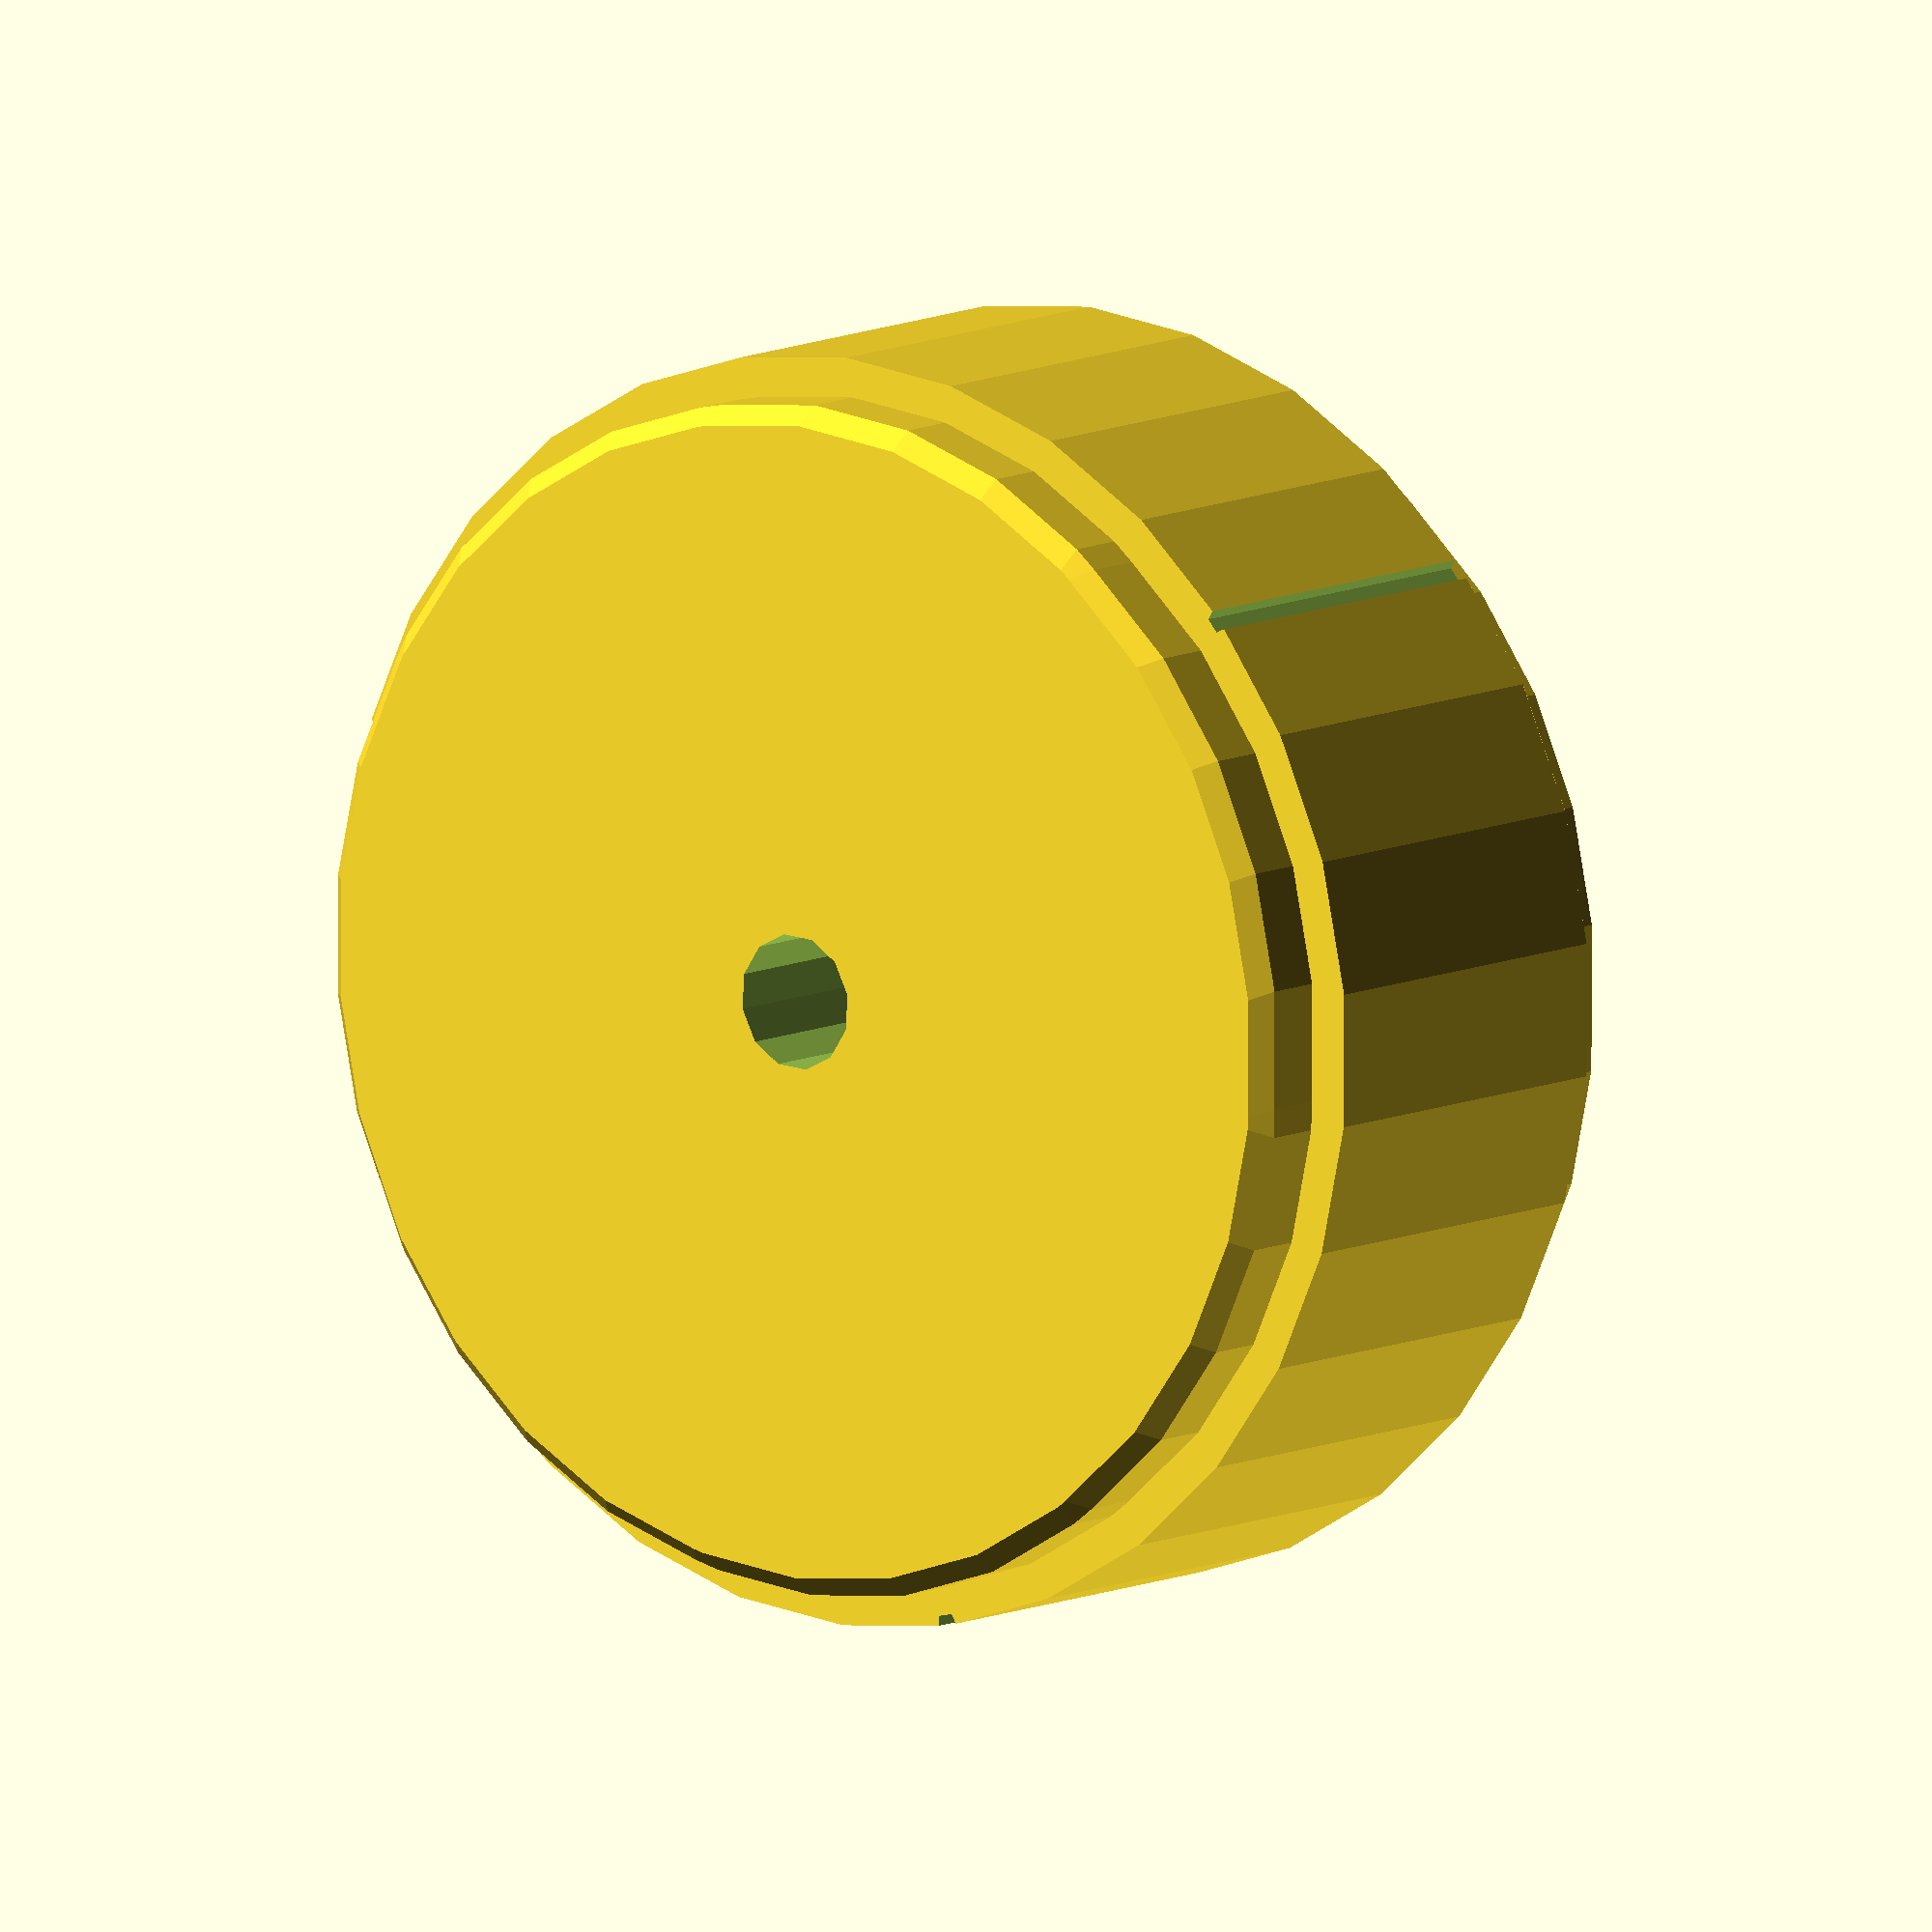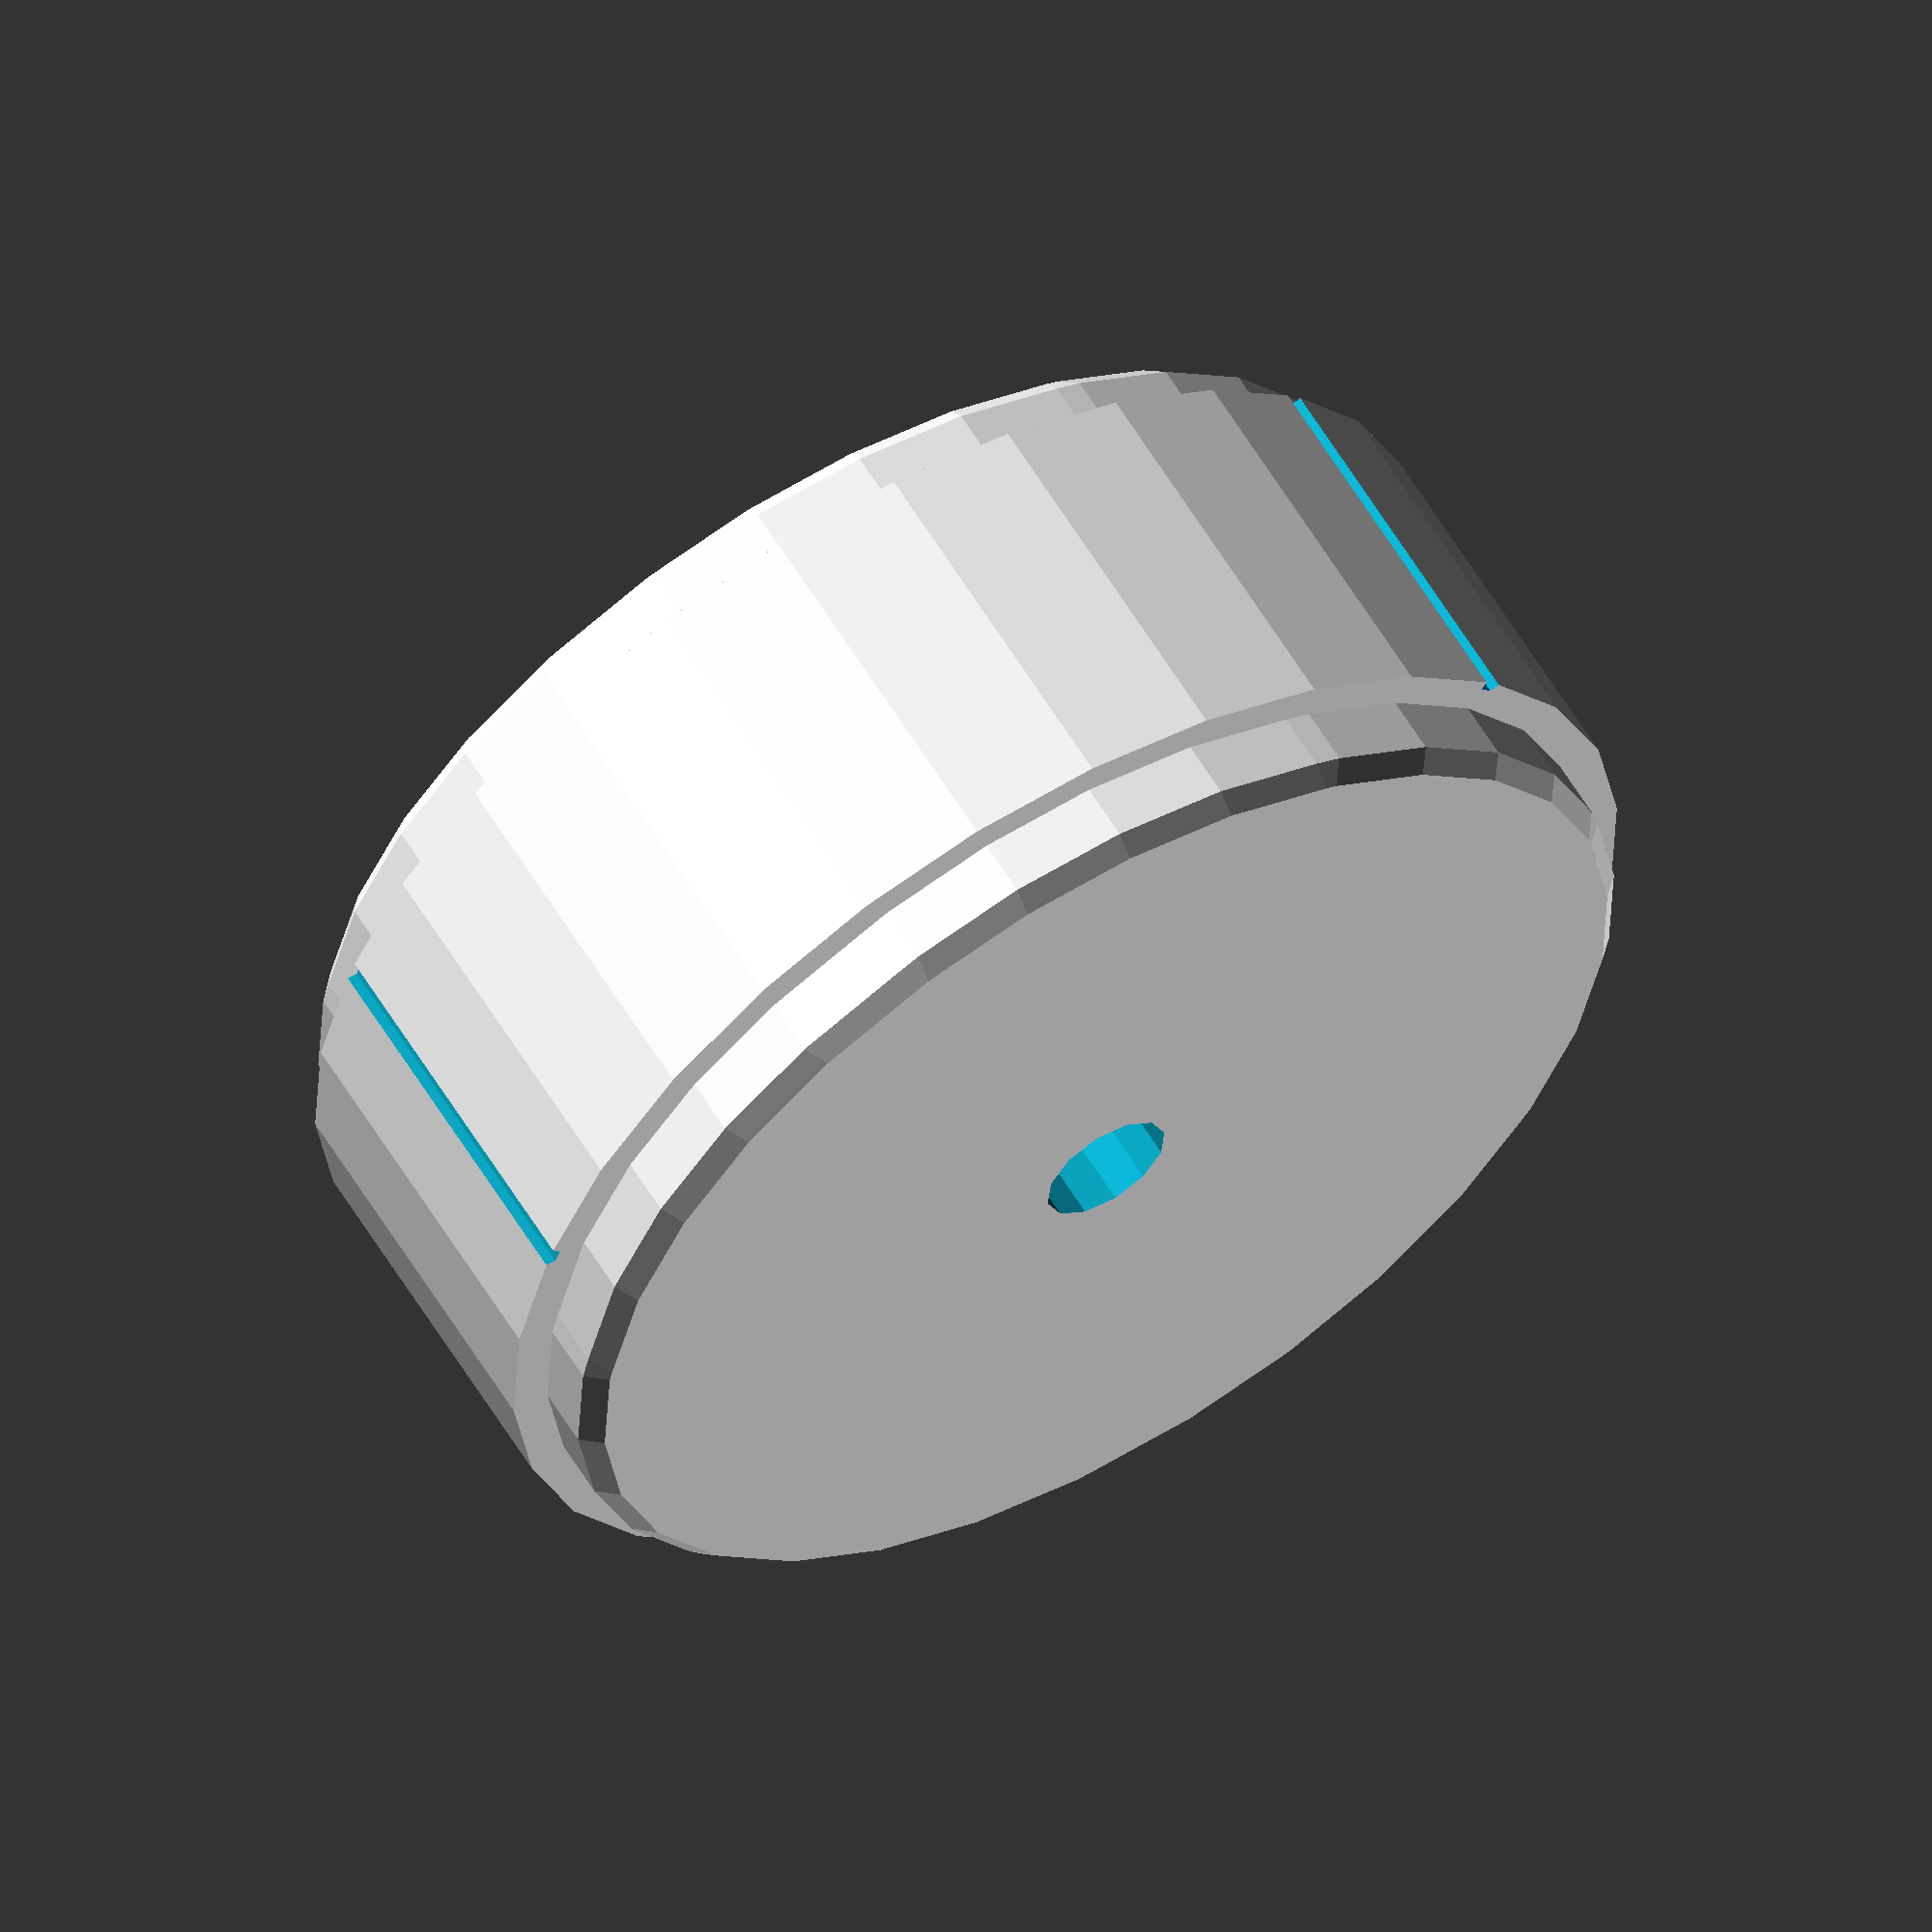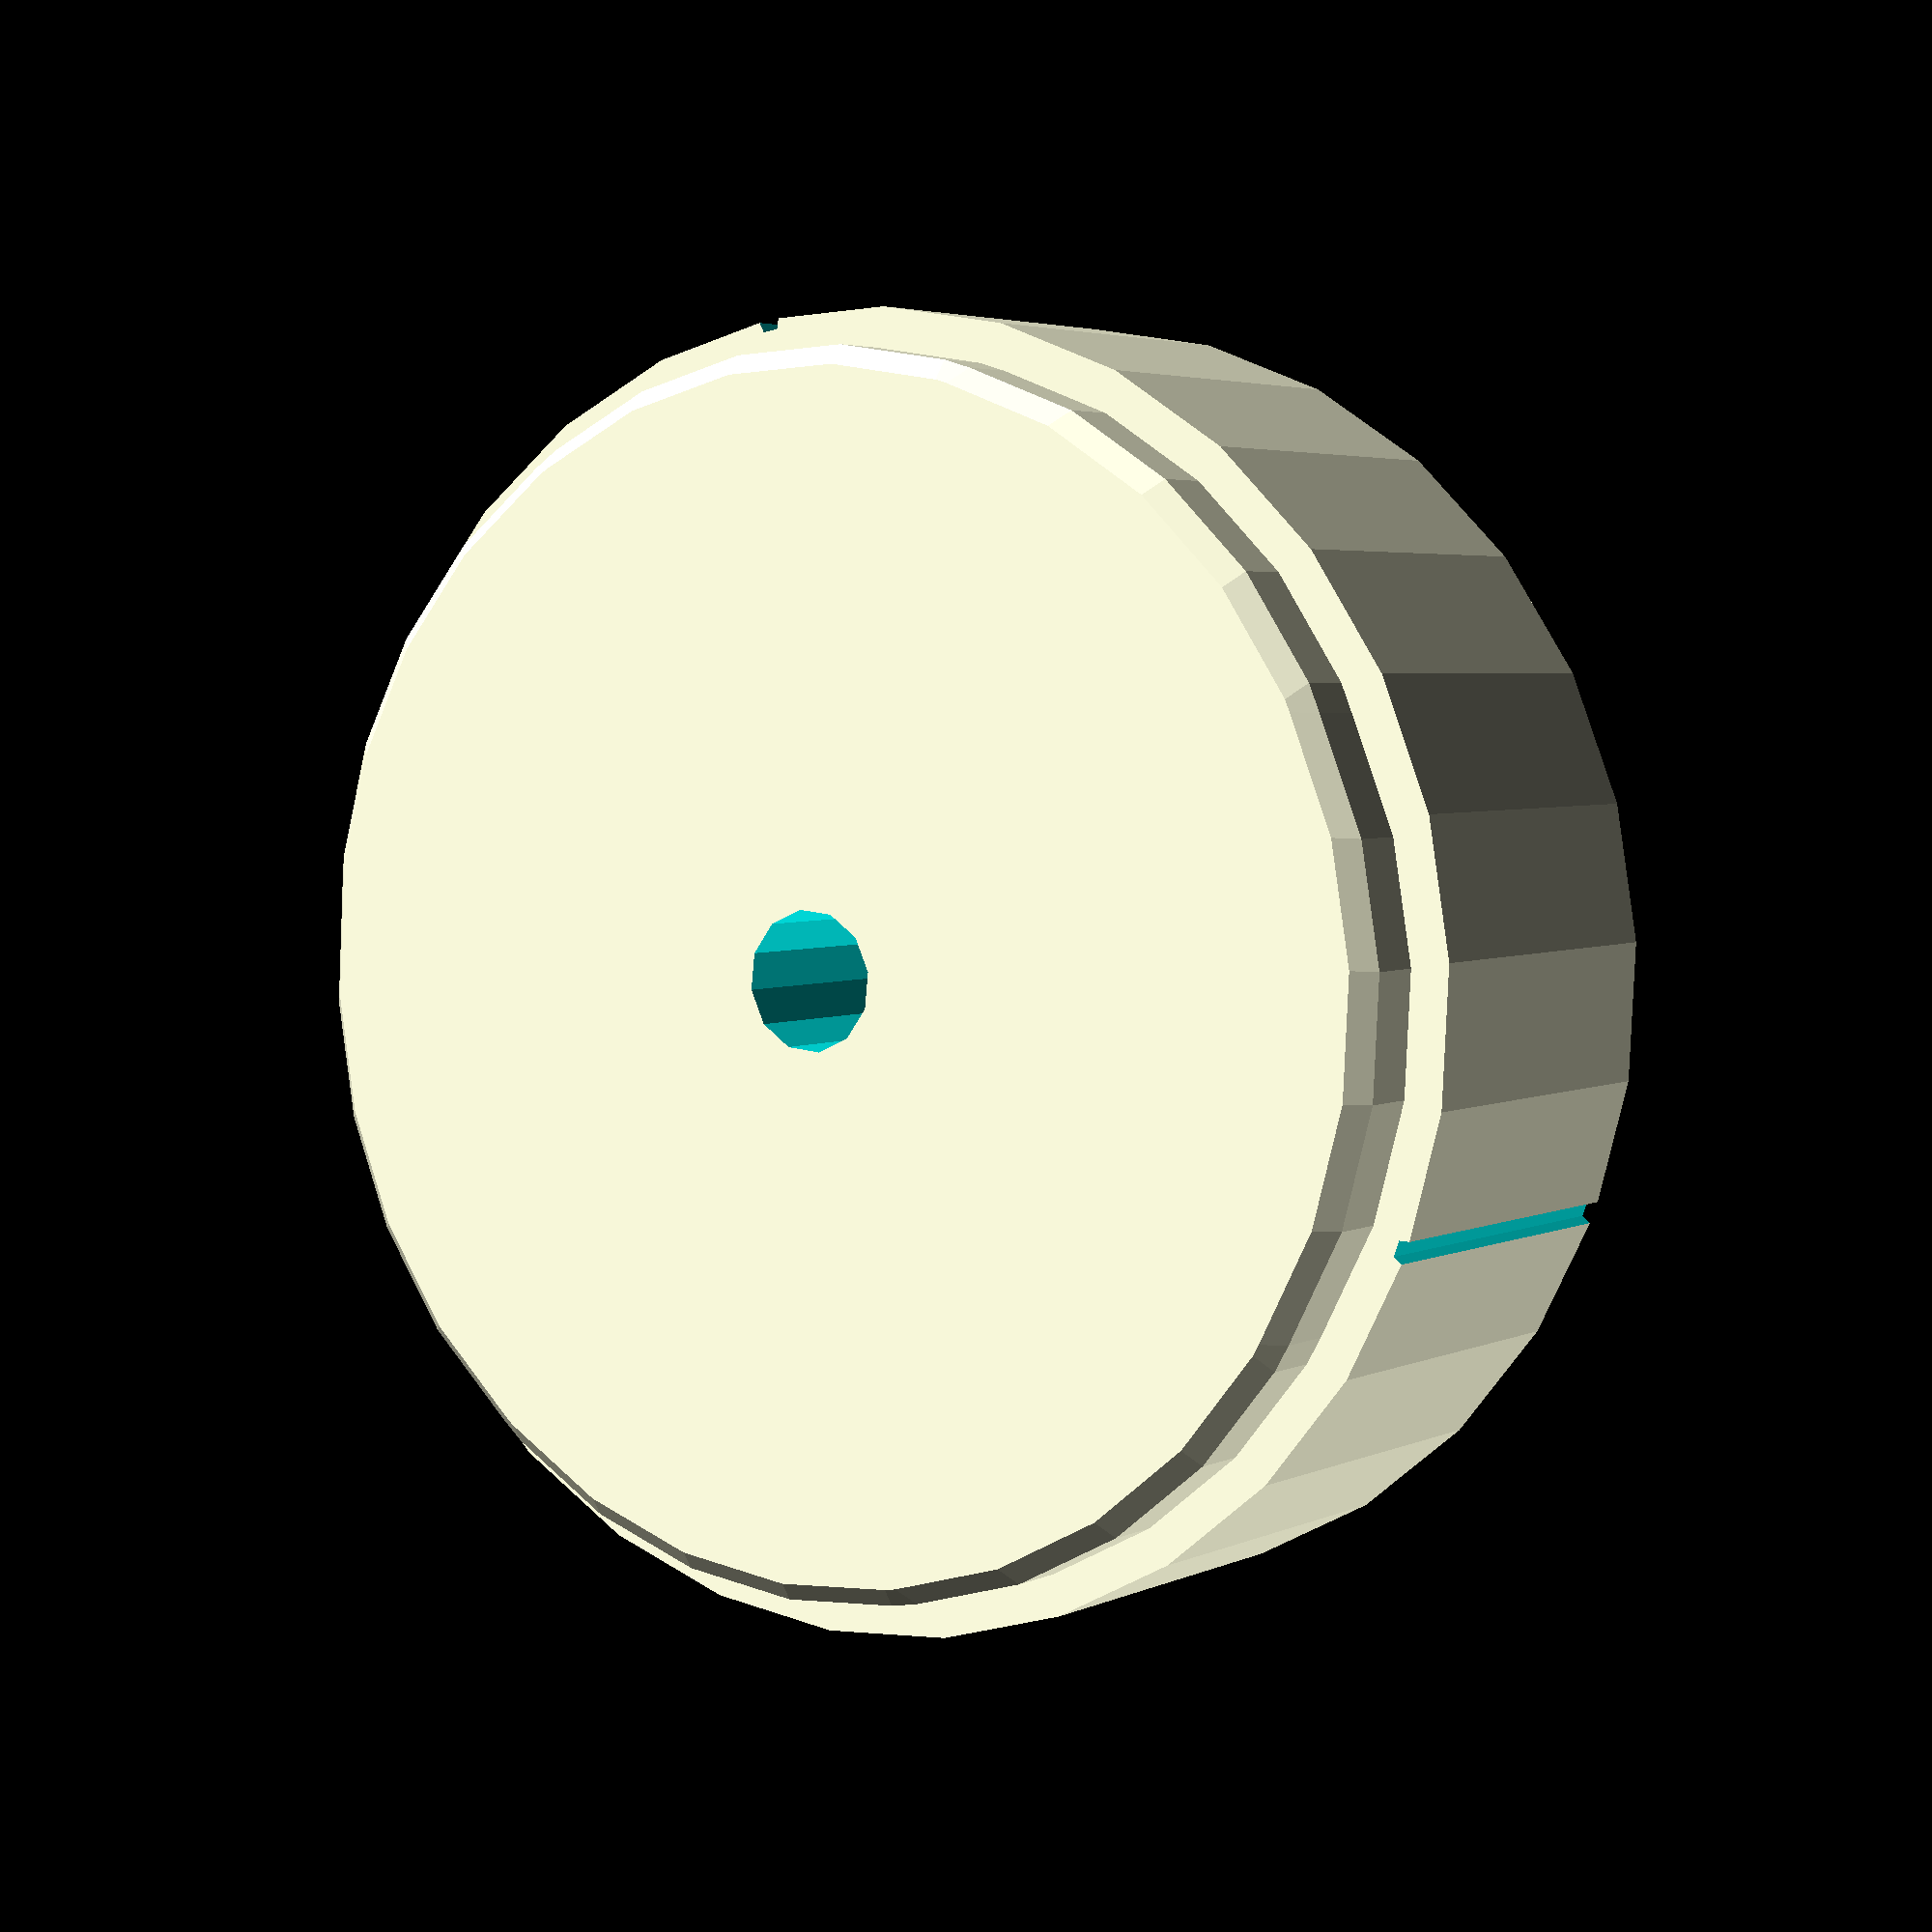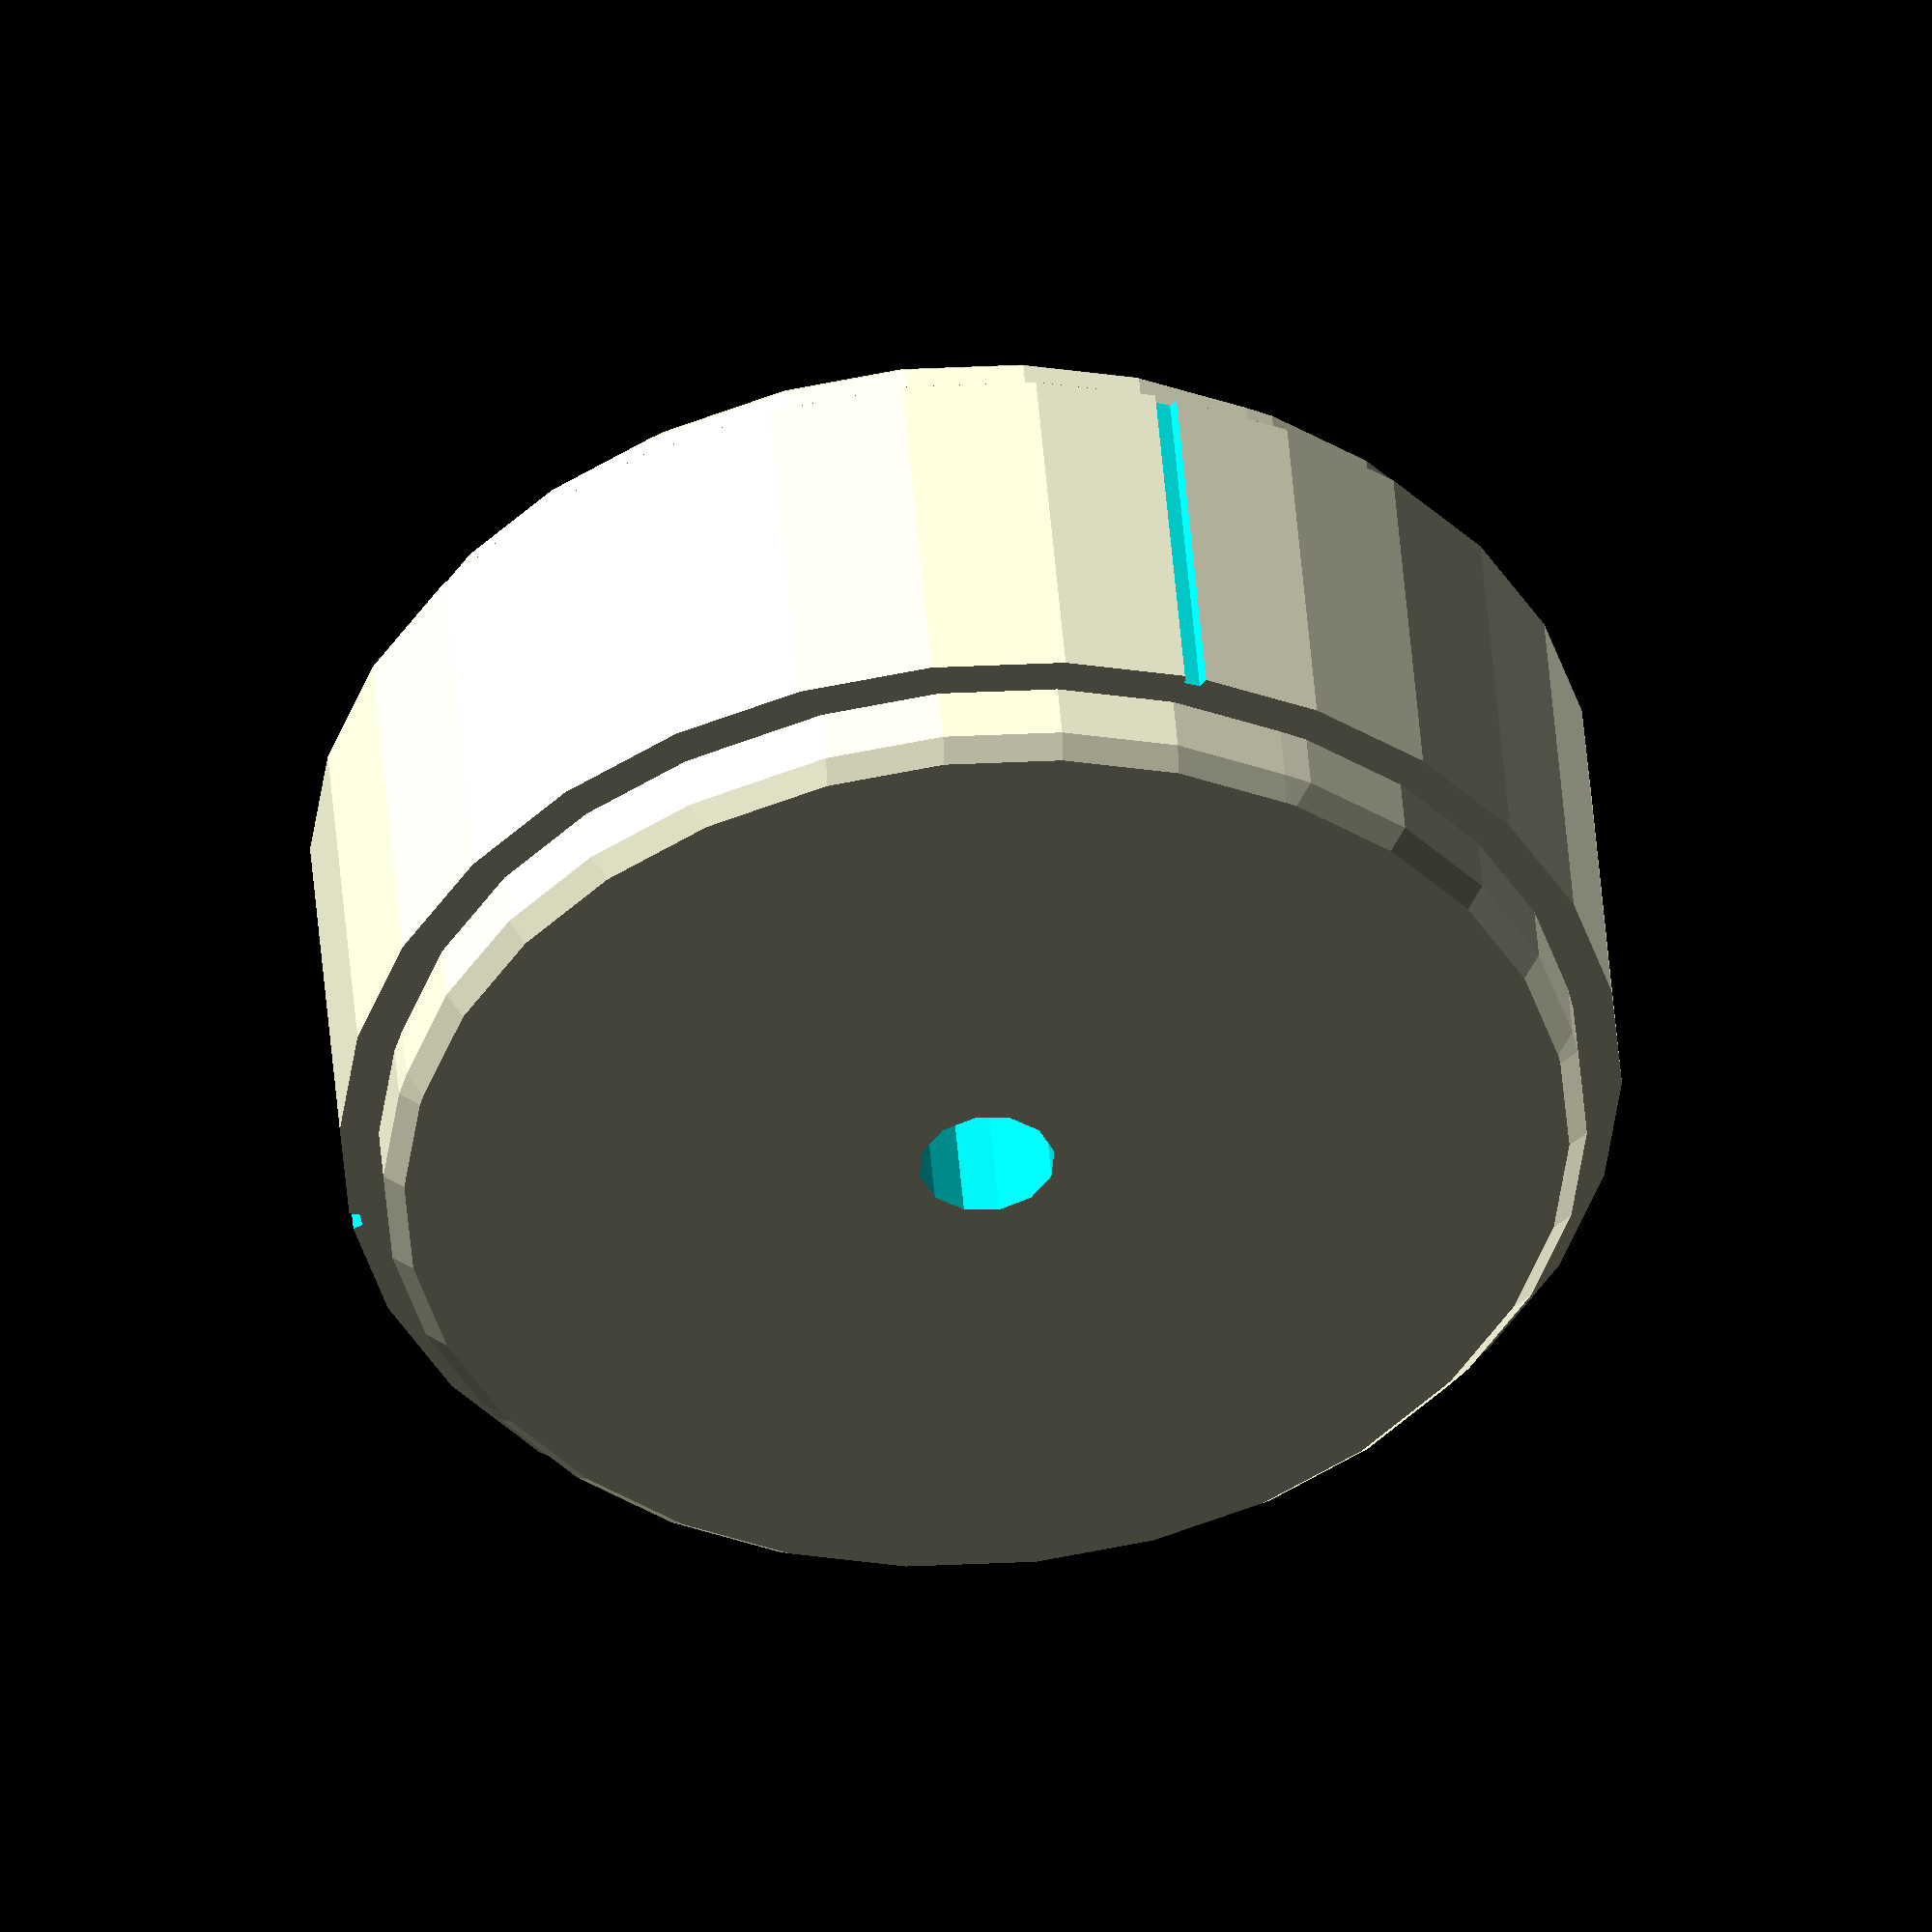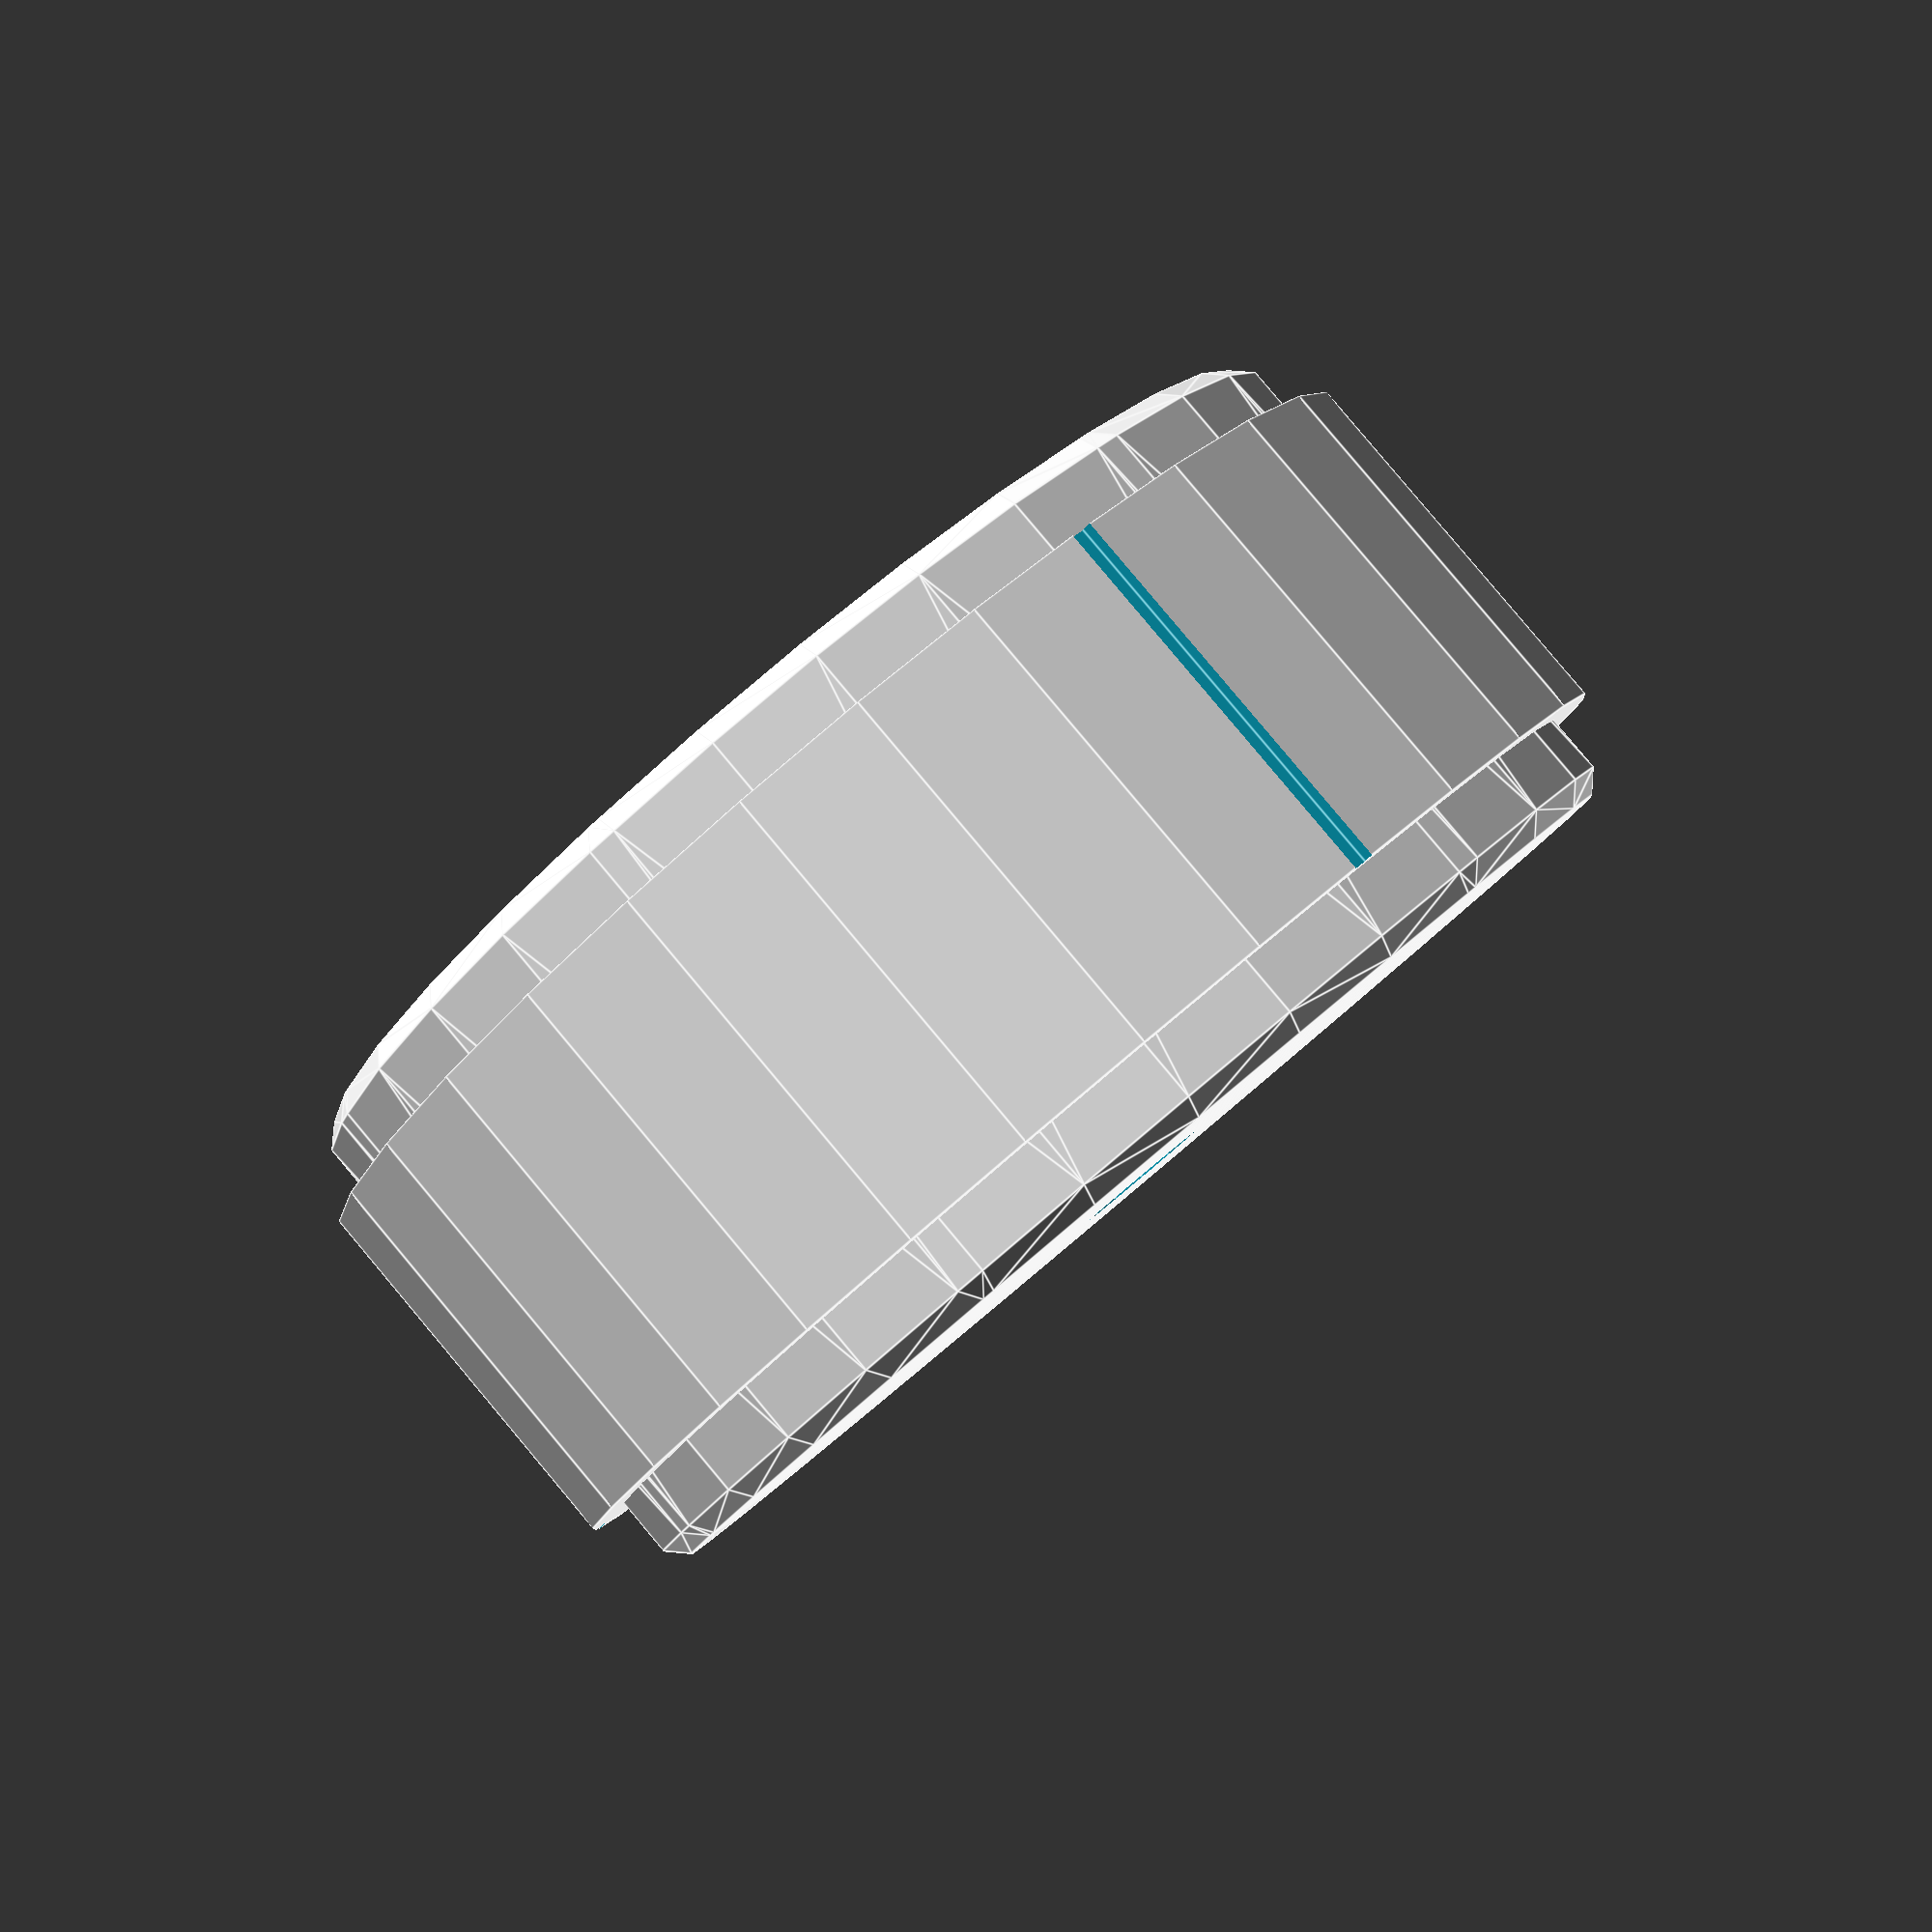
<openscad>

puck_lead_core( bevel = false);

/*
//SIM V1
function lead_core_max_diameter() = 74;
function lead_core_middle_height() = 21.4;
function lead_core_inner_diameter() = 63.6;;
*/
//SIM V2
function lead_core_max_diameter() = 72.3;
function lead_core_middle_height() = 21.2;
function lead_core_inner_diameter() = 64.4;;

//lead core, 1 piece
module puck_lead_core( offset_tolerance = 0, bevel = true ) {

    core_rounded_radius = 1;
    core_outer_diameter = lead_core_max_diameter()-2*core_rounded_radius + offset_tolerance;
    core_inner_diameter = lead_core_inner_diameter()-2*core_rounded_radius + offset_tolerance;
    core_bevel_diameter = 50-2*core_rounded_radius + offset_tolerance;
    core_total_height = 28.2-2*core_rounded_radius + offset_tolerance;
    core_beveled_height = 27-2*core_rounded_radius + offset_tolerance;
    core_middle_height = lead_core_middle_height() + offset_tolerance;
    core_central_hole_diameter = 7.5;
    core_edge_locks_diameter=1.5 + offset_tolerance;

    difference(){
        union(){    
            cylinder(r = core_outer_diameter/2, h = core_middle_height, center =true);
            minkowski(){
                if ( bevel==true ) {
                    union() {
                        cylinder(r = core_inner_diameter/2, h = core_beveled_height, center =true);
                        translate([0,0,core_beveled_height/2]) cylinder(r1 = core_inner_diameter/2, r2=core_bevel_diameter/2, h = (core_total_height-core_beveled_height)/2);
                        translate([0,0,-core_total_height/2]) cylinder(r2 = core_inner_diameter/2, r1=core_bevel_diameter/2, h = (core_total_height-core_beveled_height)/2);
                    }
                }
                else
                {
                    cylinder(r = core_inner_diameter/2, h = core_total_height, center =true);
                }
                sphere(r=2*core_rounded_radius);        
            }
        }
        cylinder(r=core_central_hole_diameter/2, h = 2*core_total_height, center=true);
        
        for (i = [0,120,240]) {
                rotate(i) translate([core_outer_diameter/2,0,0])cylinder(r=core_edge_locks_diameter/2, h = core_total_height, center=true);
            }
        
    }
}

</openscad>
<views>
elev=350.3 azim=78.2 roll=38.7 proj=o view=solid
elev=120.6 azim=140.8 roll=210.8 proj=o view=wireframe
elev=356.4 azim=279.1 roll=213.1 proj=p view=wireframe
elev=313.5 azim=10.4 roll=175.6 proj=o view=solid
elev=275.1 azim=2.5 roll=140.0 proj=p view=edges
</views>
